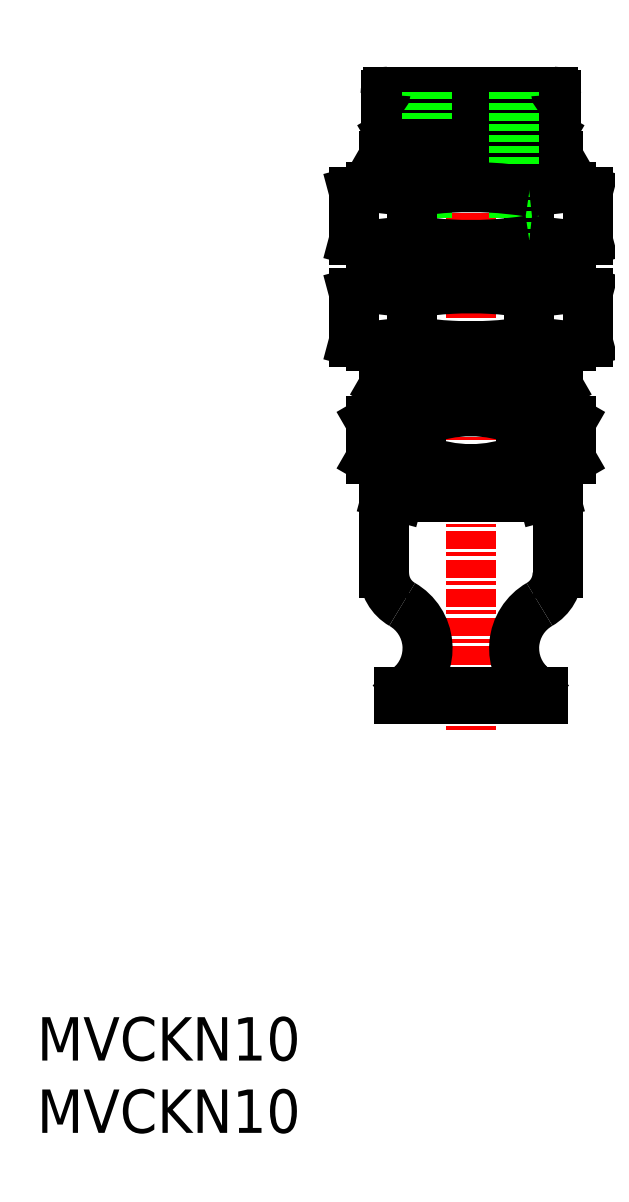
<metadata>
{"format":"dxf","ext":"dxf","renderer":"ezdxf+matplotlib","layout":"modelspace","background":"white","min_lineweight":24,"dpi":150}
</metadata>
<code>
0
SECTION
2
ENTITIES
0
INSERT
8
0
2
*U8
10
0
20
0
30
0
0
INSERT
8
0
2
*U9
10
0
20
0
30
0
0
POINT
8
0
10
35
20
30
30
0
0
LINE
8
CENTER
10
30
20
73.63
30
0
11
30
21
27.72
31
0
0
LINE
8
0
10
24.23
20
45.29
30
0
11
24.23
21
44.21
31
0
0
LINE
8
0
10
25
20
45.5
30
0
11
24.23
21
45.29
31
0
0
LINE
8
0
10
35.77
20
45.29
30
0
11
35.77
21
44.21
31
0
0
LINE
8
0
10
27.11
20
45.29
30
0
11
27.11
21
44.21
31
0
0
LINE
8
0
10
32.89
20
45.29
30
0
11
32.89
21
44.21
31
0
0
LINE
8
0
10
35
20
45.5
30
0
11
35.77
21
45.29
31
0
0
LINE
8
0
10
35
20
44
30
0
11
35.77
21
44.21
31
0
0
LINE
8
0
10
25
20
44
30
0
11
24.23
21
44.21
31
0
0
LINE
8
0
10
25
20
45.5
30
0
11
35
21
45.5
31
0
0
LINE
8
0
10
35
20
30.5
30
0
11
35
21
30
31
0
0
LINE
8
0
10
25.64
20
30.73
30
0
11
25.76
21
30.83
31
0
0
LINE
8
0
10
25
20
30
30
0
11
35
21
30
31
0
0
LINE
8
0
10
34.24
20
30.83
30
0
11
34.36
21
30.73
31
0
0
LINE
8
0
10
36
20
44
30
0
11
36
21
38.71
31
0
0
LINE
8
0
10
24
20
44
30
0
11
36
21
44
31
0
0
LINE
8
0
10
24
20
44
30
0
11
24
21
38.71
31
0
0
LINE
8
0
10
25
20
30.5
30
0
11
35
21
30.5
31
0
0
LINE
8
0
10
25
20
30.5
30
0
11
25
21
30
31
0
0
LINE
8
0
10
26.1
20
45.9
30
0
11
26.1
21
45.5
31
0
0
LINE
8
0
10
33.9
20
45.9
30
0
11
33.9
21
45.5
31
0
0
LINE
8
0
10
24.54
20
61.4
30
0
11
24.54
21
58.4
31
0
0
LINE
8
0
10
24.5
20
69.04
30
0
11
35.5
21
69.04
31
0
0
LINE
8
0
10
24.3
20
72
30
0
11
35.7
21
72
31
0
0
LINE
8
0
10
24.1
20
71.8
30
0
11
24.1
21
70.8
31
0
0
LINE
8
0
10
35.9
20
71.8
30
0
11
35.9
21
70.8
31
0
0
LINE
8
0
10
33.5
20
70.8
30
0
11
33.5
21
69.9
31
0
0
LINE
8
0
10
24.1
20
70.8
30
0
11
35.9
21
70.8
31
0
0
LINE
8
0
10
26.5
20
70.8
30
0
11
26.5
21
69.9
31
0
0
LINE
8
0
10
25.12
20
69.4
30
0
11
34.88
21
69.4
31
0
0
LINE
8
0
10
35.5
20
69.04
30
0
11
35.5
21
68.4
31
0
0
LINE
8
0
10
24.5
20
69.04
30
0
11
25.12
21
69.4
31
0
0
LINE
8
0
10
24.5
20
69.04
30
0
11
24.5
21
68.4
31
0
0
LINE
8
0
10
35.5
20
69.04
30
0
11
34.88
21
69.4
31
0
0
LINE
8
0
10
34.88
20
69.4
30
0
11
34.75
21
69.9
31
0
0
LINE
8
0
10
25.12
20
69.4
30
0
11
25.25
21
69.9
31
0
0
LINE
8
0
10
25.25
20
69.9
30
0
11
34.75
21
69.9
31
0
0
LINE
8
0
10
27
20
72
30
0
11
27
21
60.3
31
0
0
LINE
8
0
10
25.96
20
65.08
30
0
11
25.96
21
61.72
31
0
0
LINE
8
0
10
24.5
20
51.4
30
0
11
35.5
21
51.4
31
0
0
LINE
8
0
10
23.07
20
49.22
30
0
11
23.07
21
46.58
31
0
0
LINE
8
0
10
36.93
20
49.22
30
0
11
36.93
21
46.58
31
0
0
LINE
8
0
10
36.93
20
46.58
30
0
11
35.75
21
45.9
31
0
0
LINE
8
0
10
33.46
20
49.22
30
0
11
33.46
21
46.58
31
0
0
LINE
8
0
10
36.93
20
49.22
30
0
11
35.75
21
49.9
31
0
0
LINE
8
0
10
23.07
20
46.58
30
0
11
24.25
21
45.9
31
0
0
LINE
8
0
10
23.07
20
49.22
30
0
11
24.25
21
49.9
31
0
0
LINE
8
0
10
24
20
67.53
30
0
11
24
21
65.4
31
0
0
LINE
8
0
10
26.54
20
49.22
30
0
11
26.54
21
46.58
31
0
0
LINE
8
0
10
35.5
20
51.4
30
0
11
35.5
21
49.9
31
0
0
LINE
8
0
10
24.5
20
51.4
30
0
11
24.5
21
49.9
31
0
0
LINE
8
0
10
35.5
20
68.4
30
0
11
36
21
67.53
31
0
0
LINE
8
0
10
36
20
67.53
30
0
11
36
21
65.4
31
0
0
LINE
8
0
10
24.5
20
68.4
30
0
11
24
21
67.53
31
0
0
LINE
8
0
10
24
20
51.69
30
0
11
24.5
21
51.4
31
0
0
LINE
8
0
10
24
20
67.53
30
0
11
36
21
67.53
31
0
0
LINE
8
0
10
24.5
20
68.4
30
0
11
35.5
21
68.4
31
0
0
LINE
8
0
10
35.46
20
61.4
30
0
11
35.46
21
58.4
31
0
0
LINE
8
0
10
24
20
51.69
30
0
11
36
21
51.69
31
0
0
LINE
8
0
10
36
20
51.69
30
0
11
35.5
21
51.4
31
0
0
LINE
8
0
10
24.25
20
49.9
30
0
11
35.75
21
49.9
31
0
0
LINE
8
0
10
24.54
20
54.4
30
0
11
24.54
21
51.4
31
0
0
LINE
8
0
10
27
20
60.3
30
0
11
33
21
60.3
31
0
0
LINE
8
0
10
24.54
20
68.4
30
0
11
24.54
21
65.4
31
0
0
LINE
8
0
10
35.46
20
68.4
30
0
11
35.46
21
65.4
31
0
0
LINE
8
0
10
36
20
54.4
30
0
11
36
21
51.69
31
0
0
LINE
8
0
10
35.46
20
54.4
30
0
11
35.46
21
51.4
31
0
0
LINE
8
0
10
23.1
20
54.4
30
0
11
36.9
21
54.4
31
0
0
LINE
8
0
10
23.1
20
58.4
30
0
11
36.9
21
58.4
31
0
0
LINE
8
0
10
23.1
20
61.4
30
0
11
36.9
21
61.4
31
0
0
LINE
8
0
10
36.9
20
54.4
30
0
11
38.08
21
54.72
31
0
0
LINE
8
0
10
21.92
20
58.08
30
0
11
23.1
21
58.4
31
0
0
LINE
8
0
10
36.9
20
61.4
30
0
11
38.08
21
61.72
31
0
0
LINE
8
0
10
21.92
20
65.08
30
0
11
23.1
21
65.4
31
0
0
LINE
8
0
10
25.96
20
58.08
30
0
11
25.96
21
54.72
31
0
0
LINE
8
0
10
36.9
20
65.4
30
0
11
38.08
21
65.08
31
0
0
LINE
8
0
10
36
20
61.4
30
0
11
36
21
58.4
31
0
0
LINE
8
0
10
21.92
20
54.72
30
0
11
23.1
21
54.4
31
0
0
LINE
8
0
10
38.08
20
58.08
30
0
11
38.08
21
54.72
31
0
0
LINE
8
0
10
21.92
20
58.08
30
0
11
21.92
21
54.72
31
0
0
LINE
8
0
10
38.08
20
65.08
30
0
11
38.08
21
61.72
31
0
0
LINE
8
0
10
34.04
20
58.08
30
0
11
34.04
21
54.72
31
0
0
LINE
8
0
10
34.04
20
65.08
30
0
11
34.04
21
61.72
31
0
0
LINE
8
0
10
21.92
20
61.72
30
0
11
23.1
21
61.4
31
0
0
LINE
8
0
10
23.1
20
65.4
30
0
11
36.9
21
65.4
31
0
0
LINE
8
0
10
21.92
20
65.08
30
0
11
21.92
21
61.72
31
0
0
LINE
8
0
10
36.9
20
58.4
30
0
11
38.08
21
58.08
31
0
0
LINE
8
0
10
24
20
61.4
30
0
11
24
21
58.4
31
0
0
LINE
8
0
10
33
20
72
30
0
11
33
21
60.3
31
0
0
LINE
8
0
10
24
20
54.4
30
0
11
24
21
51.69
31
0
0
LINE
8
0
10
24.25
20
45.9
30
0
11
35.75
21
45.9
31
0
0
ARC
8
0
10
30
20
64.21
30
0
40
20.21
50
261.8
51
278.2
0
ARC
8
0
10
34.33
20
49.13
30
0
40
5.13
50
253.7
51
286.3
0
ARC
8
0
10
30
20
25.29
30
0
40
20.21
50
81.79
51
98.21
0
ARC
8
0
10
25.67
20
49.13
30
0
40
5.13
50
253.7
51
286.3
0
ARC
8
0
10
25.67
20
40.37
30
0
40
5.13
50
73.66
51
106.3
0
ARC
8
0
10
34.33
20
40.37
30
0
40
5.13
50
73.66
51
106.3
0
ARC
8
0
10
25
20
31.5
30
0
40
1
50
270
51
310
0
ARC
8
0
10
35
20
31.5
30
0
40
1
50
230
51
270
0
ARC
8
0
10
23.51
20
33.51
30
0
40
3.5
50
310
51
60.07
0
ARC
8
0
10
36.49
20
33.51
30
0
40
3.5
50
119.9
51
230
0
ARC
8
0
10
30
20
40.74
30
0
40
9.161
50
67.78
51
112.2
0
ARC
8
0
10
30
20
55.06
30
0
40
9.161
50
247.8
51
292.2
0
ARC
8
0
10
35.2
20
48.45
30
0
40
2.545
50
227.1
51
270
0
ARC
8
0
10
24.8
20
48.45
30
0
40
2.545
50
270
51
312.9
0
ARC
8
0
10
35.2
20
47.35
30
0
40
2.545
50
90
51
132.9
0
ARC
8
0
10
24.8
20
47.35
30
0
40
2.545
50
47.12
51
90
0
POLYLINE
8
0
66
     1
10
0
20
0
30
0
0
VERTEX
8
0
10
36.9
20
54.4
30
0
0
VERTEX
8
0
10
35.47
20
54.56
30
0
0
VERTEX
8
0
10
34.04
20
54.72
30
0
0
SEQEND
8
0
0
POLYLINE
8
0
66
     1
10
0
20
0
30
0
0
VERTEX
8
0
10
34.04
20
54.72
30
0
42
-0.02575
0
VERTEX
8
0
10
31.35
20
54.44
30
0
42
-0.02635
0
VERTEX
8
0
10
28.65
20
54.44
30
0
42
-0.02576
0
VERTEX
8
0
10
25.96
20
54.72
30
0
0
SEQEND
8
0
0
POLYLINE
8
0
66
     1
10
0
20
0
30
0
0
VERTEX
8
0
10
36.9
20
58.4
30
0
0
VERTEX
8
0
10
35.47
20
58.24
30
0
0
VERTEX
8
0
10
34.04
20
58.08
30
0
0
SEQEND
8
0
0
POLYLINE
8
0
66
     1
10
0
20
0
30
0
0
VERTEX
8
0
10
23.1
20
54.4
30
0
0
VERTEX
8
0
10
24.53
20
54.56
30
0
0
VERTEX
8
0
10
25.96
20
54.72
30
0
0
SEQEND
8
0
0
POLYLINE
8
0
66
     1
10
0
20
0
30
0
0
VERTEX
8
0
10
34.04
20
58.08
30
0
42
0.02575
0
VERTEX
8
0
10
31.35
20
58.36
30
0
42
0.02635
0
VERTEX
8
0
10
28.65
20
58.36
30
0
42
0.02576
0
VERTEX
8
0
10
25.96
20
58.08
30
0
0
SEQEND
8
0
0
POLYLINE
8
0
66
     1
10
0
20
0
30
0
0
VERTEX
8
0
10
36.9
20
61.4
30
0
0
VERTEX
8
0
10
35.47
20
61.56
30
0
0
VERTEX
8
0
10
34.04
20
61.72
30
0
0
SEQEND
8
0
0
POLYLINE
8
0
66
     1
10
0
20
0
30
0
0
VERTEX
8
0
10
34.04
20
61.72
30
0
42
-0.02575
0
VERTEX
8
0
10
31.35
20
61.44
30
0
42
-0.02635
0
VERTEX
8
0
10
28.65
20
61.44
30
0
42
-0.02576
0
VERTEX
8
0
10
25.96
20
61.72
30
0
0
SEQEND
8
0
0
POLYLINE
8
0
66
     1
10
0
20
0
30
0
0
VERTEX
8
0
10
36.9
20
65.4
30
0
0
VERTEX
8
0
10
35.47
20
65.24
30
0
0
VERTEX
8
0
10
34.04
20
65.08
30
0
0
SEQEND
8
0
0
POLYLINE
8
0
66
     1
10
0
20
0
30
0
0
VERTEX
8
0
10
23.1
20
61.4
30
0
0
VERTEX
8
0
10
24.53
20
61.56
30
0
0
VERTEX
8
0
10
25.96
20
61.72
30
0
0
SEQEND
8
0
0
POLYLINE
8
0
66
     1
10
0
20
0
30
0
0
VERTEX
8
0
10
34.04
20
65.08
30
0
42
0.02575
0
VERTEX
8
0
10
31.35
20
65.36
30
0
42
0.02635
0
VERTEX
8
0
10
28.65
20
65.36
30
0
42
0.02576
0
VERTEX
8
0
10
25.96
20
65.08
30
0
0
SEQEND
8
0
0
POLYLINE
8
0
66
     1
10
0
20
0
30
0
0
VERTEX
8
0
10
23.1
20
65.4
30
0
0
VERTEX
8
0
10
24.53
20
65.24
30
0
0
VERTEX
8
0
10
25.96
20
65.08
30
0
0
SEQEND
8
0
0
POLYLINE
8
0
66
     1
10
0
20
0
30
0
0
VERTEX
8
0
10
23.1
20
58.4
30
0
0
VERTEX
8
0
10
24.53
20
58.24
30
0
0
VERTEX
8
0
10
25.96
20
58.08
30
0
0
SEQEND
8
0
0
ARC
8
0
10
35.7
20
71.8
30
0
40
0.2
50
0
51
90
0
ARC
8
0
10
24.3
20
71.8
30
0
40
0.2
50
90
51
180
0
ARC
8
0
10
33.5
20
38.71
30
0
40
2.5
50
299.9
51
0
0
ARC
8
0
10
26.5
20
38.71
30
0
40
2.5
50
180
51
240.1
0
ENDSEC
0
EOF

</code>
